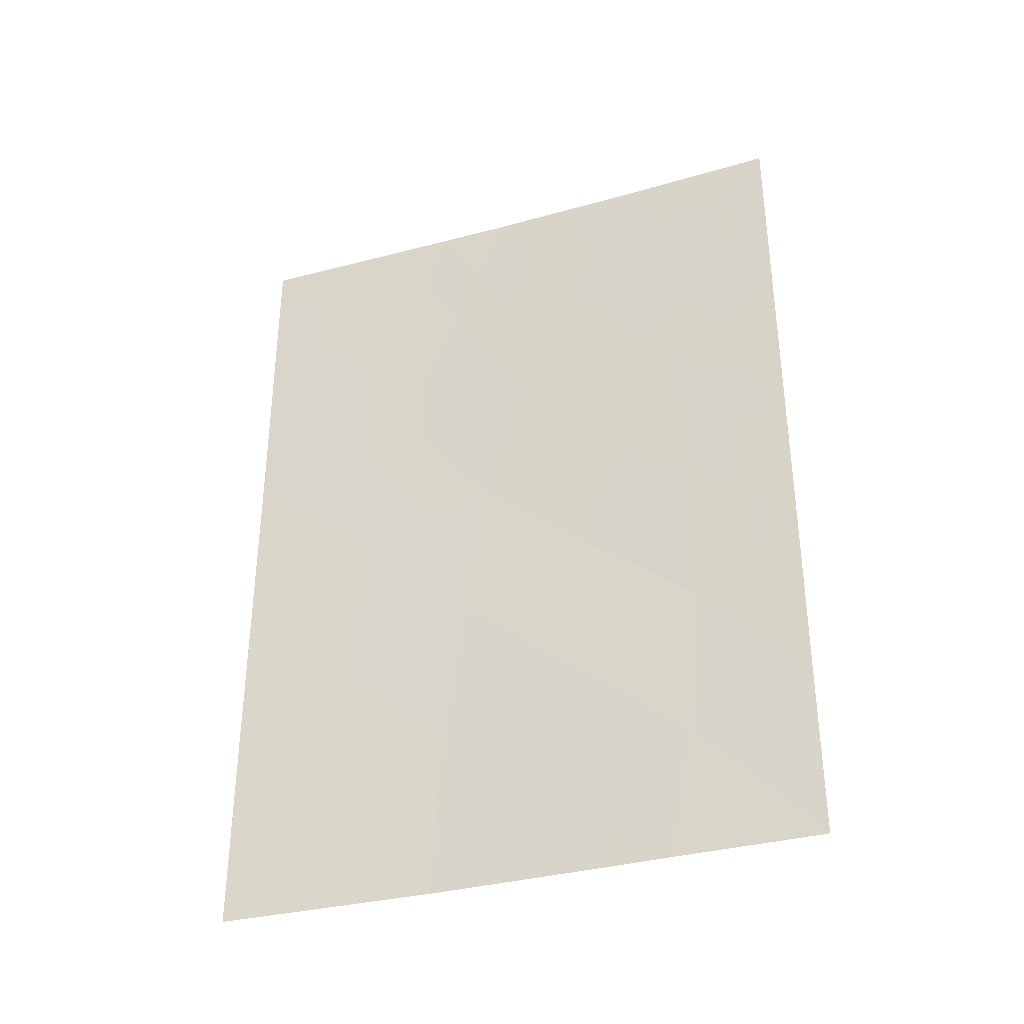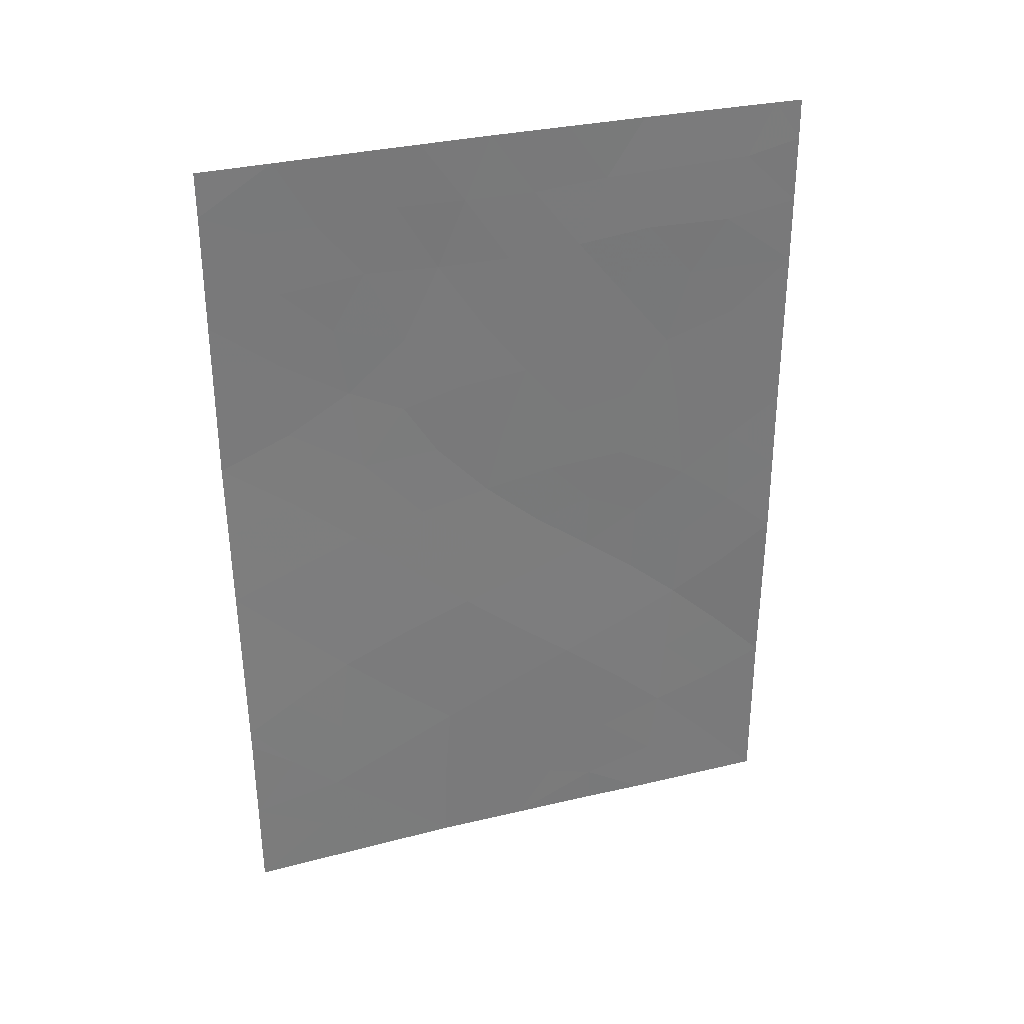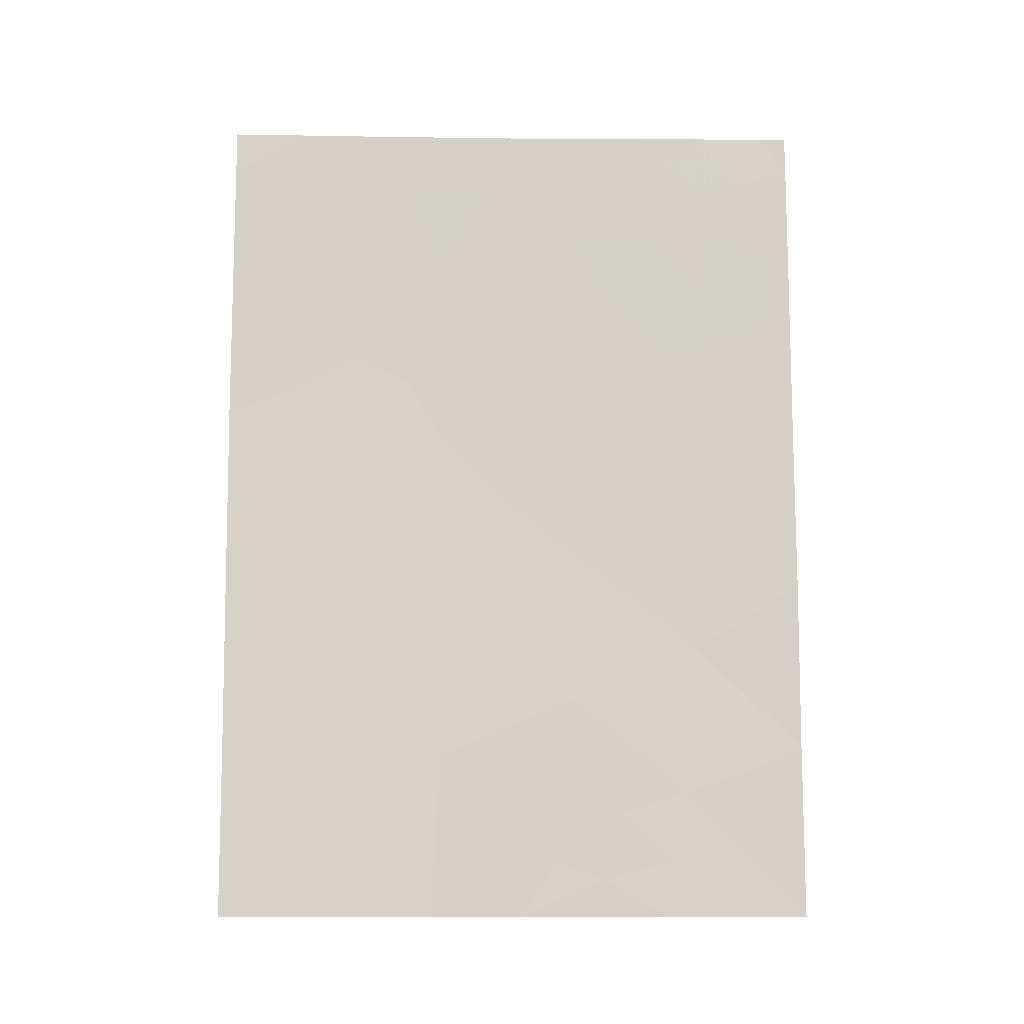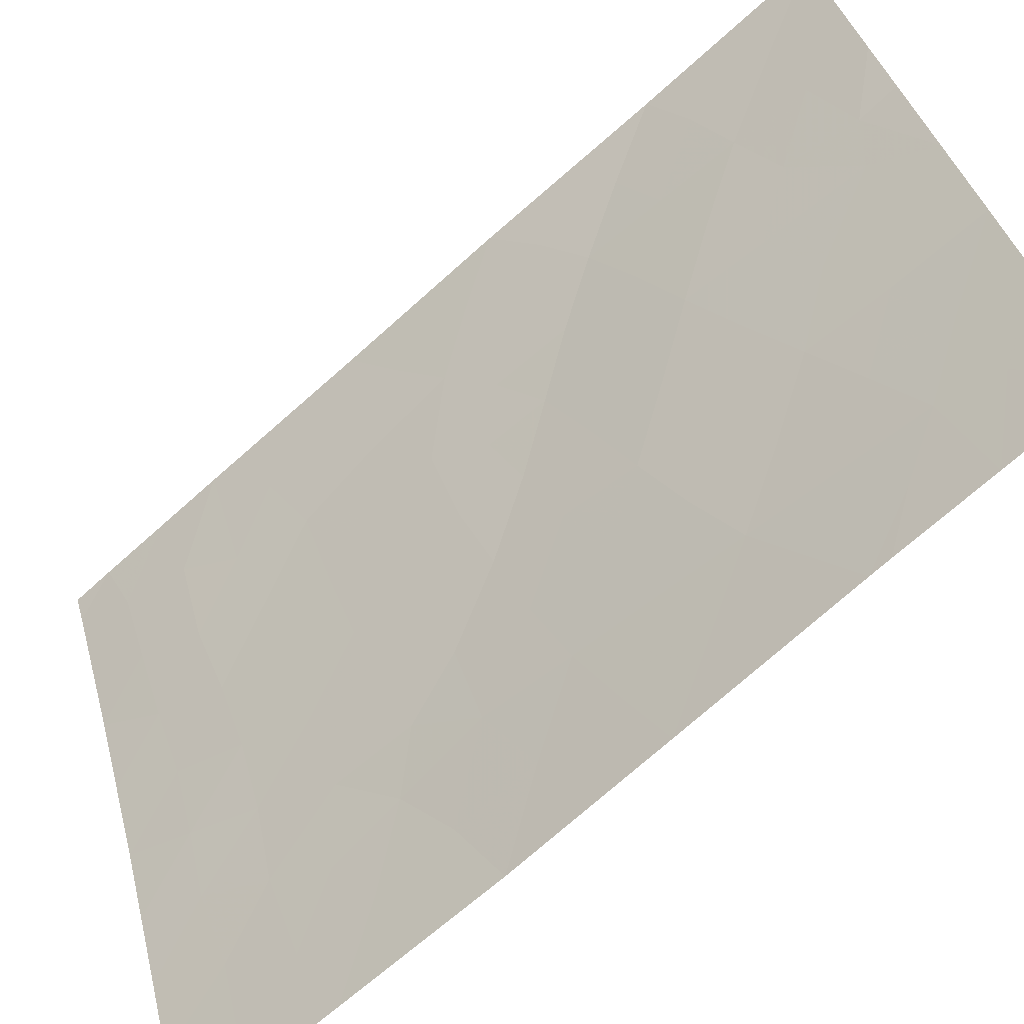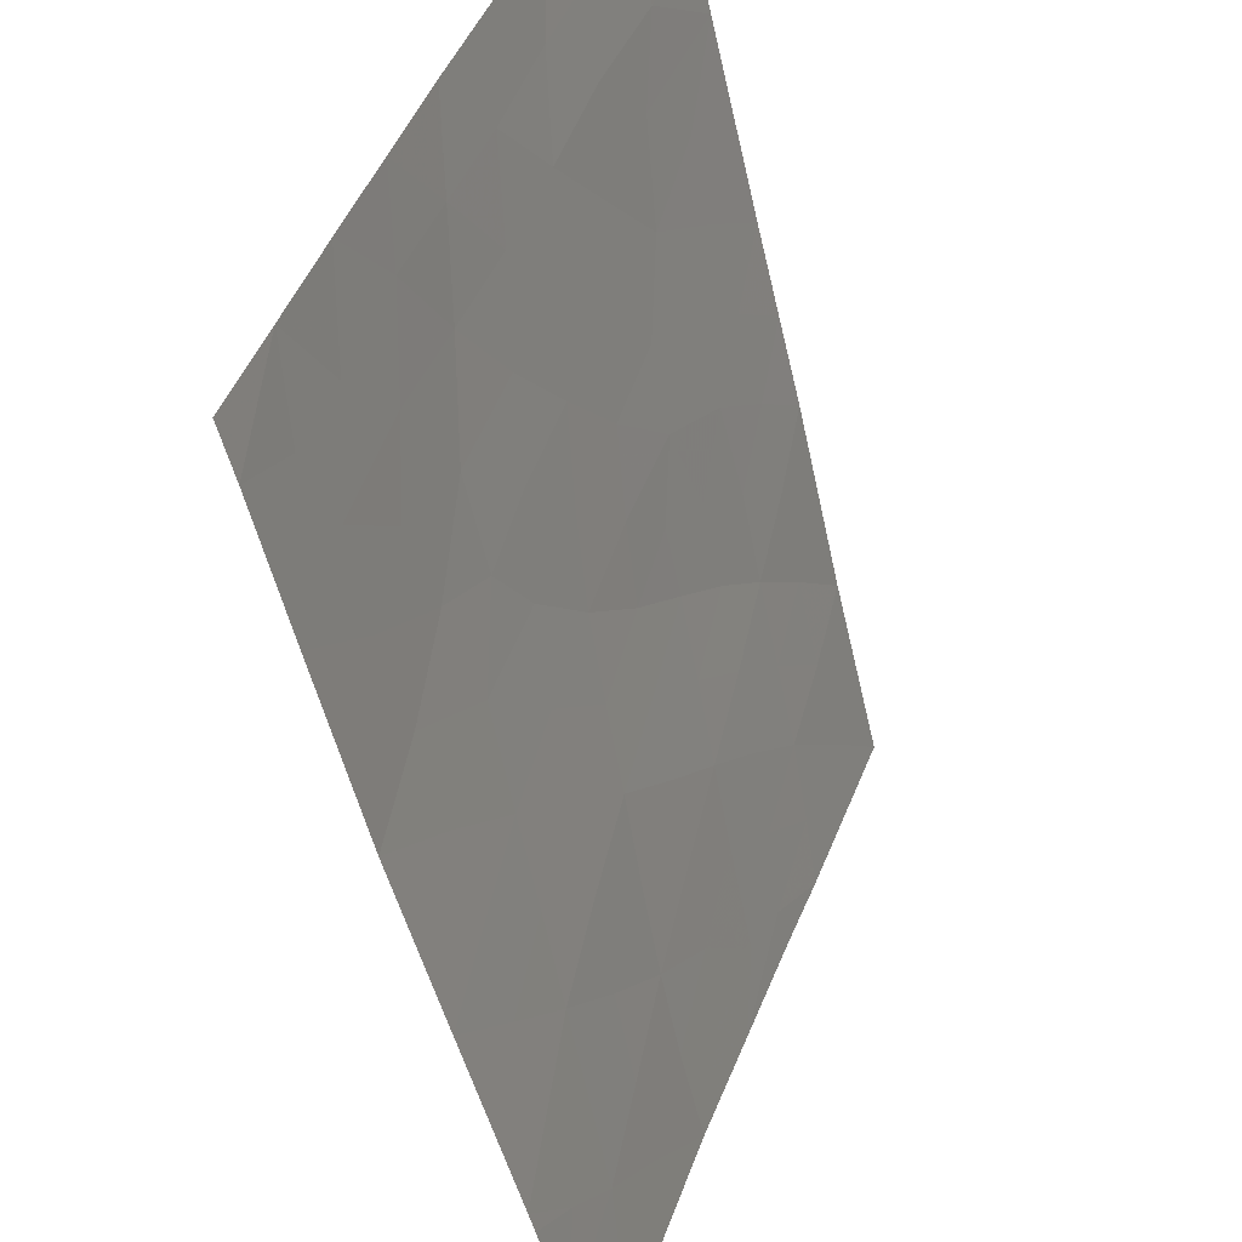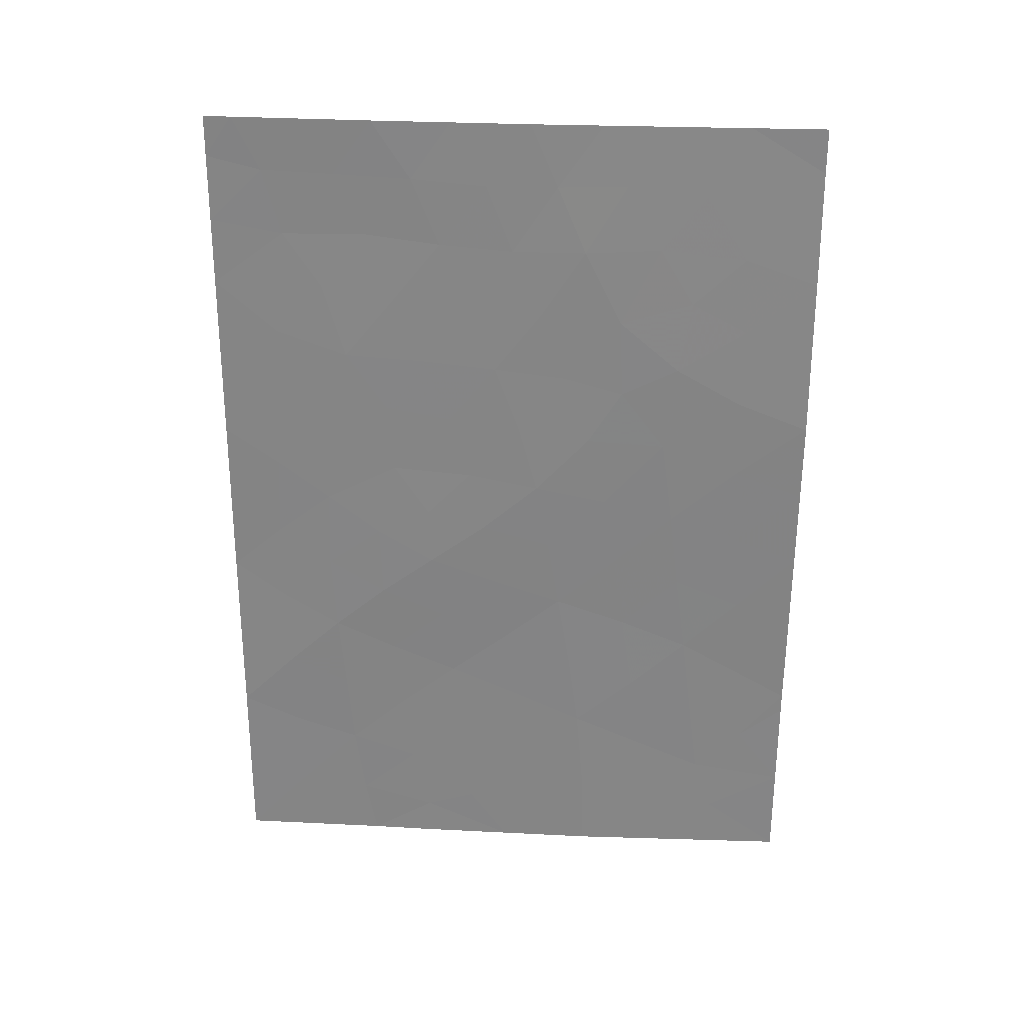
<metadata>
{"format":"obj","ext":"obj","renderer":"f3d","projection":"perspective","resolution":1024,"background":"white","views":[{"elev":-34.7,"azim":-91.3,"up":"+Y"},{"elev":32.4,"azim":-129.9,"up":"+Y"},{"elev":-10.4,"azim":-113.0,"up":"+Y"},{"elev":-67.8,"azim":-48.1,"up":"+Z"},{"elev":-47.6,"azim":-168.1,"up":"+Z"},{"elev":27.2,"azim":73.0,"up":"+Y"}]}
</metadata>
<code>
v 79.01 -42.47 92
v 77.01 -44.85 97.17
v 76.41 -43.84 98.6
v 76.55 -50 98.09
v 77.38 -41.65 96.25
v 77.87 -39.83 95.06
v 79.01 -40.24 92
v 75.84 -38 100
v 75.83 -38.57 100
v 75.99 -38 99.65
v 78.44 -48.49 93.22
v 77.61 -43.55 95.68
v 78.29 -38 93.91
v 78.66 -39.89 92.94
v 76.75 -38 97.84
v 78.64 -38 92.96
v 79 -38.62 92
v 78.96 -44.67 92
v 78.9 -47.14 92
v 75.81 -50 100
v 77.82 -50 94.91
v 75.8 -45.08 100
v 78.89 -47.41 92
v 78.86 -50 92
v 76.88 -50 97.29
v 79 -38 92
v 75.82 -40.44 100
v 78.47 -50 93.09
v 77.57 -38 95.78
v 75.82 -47.55 100
v 75.81 -42.79 100
v 76.46 -48.19 98.38
v 77.09 -39.77 96.98
v 76.42 -46.06 98.56
v 77.69 -45.51 95.34
v 78.37 -46.23 93.5
v 77.07 -46.83 96.87
v 76.56 -41.5 98.28
v 78.36 -41.58 93.79
v 78.32 -44 93.78
v 77.79 -47.67 95.03
v 79.01 -41.35 92
v 78.67 -42.08 92.94
v 78.68 -40.97 92.89
v 76.47 -42.58 98.48
v 76.77 -42.31 97.75
v 76.8 -43.3 97.66
v 78.41 -47.41 93.36
v 78.12 -48.09 94.11
v 78.09 -46.96 94.25
v 78.24 -39.77 94.06
v 78.06 -38.85 94.52
v 76.94 -38.81 97.34
v 77.34 -38.89 96.36
v 77.63 -40.78 95.63
v 77.23 -40.71 96.62
v 77.48 -39.84 96.01
v 76.52 -38.78 98.35
v 76.68 -39.65 97.96
v 78.74 -38.96 92.7
v 79 -39.43 92
v 78.98 -43.57 92
v 78.65 -44.34 92.86
v 78.65 -43.22 92.92
v 75.81 -48.78 100
v 76.13 -47.91 99.22
v 76.1 -49.17 99.28
v 75.81 -43.93 100
v 76.12 -43.3 99.29
v 76.09 -44.45 99.33
v 78.52 -49.27 92.98
v 76.5 -49.18 98.24
v 76.81 -48.51 97.49
v 75.82 -39.5 100
v 76.22 -39.67 99.06
v 76.12 -38.75 99.29
v 76.37 -38 98.74
v 78.68 -46.75 92.63
v 78.67 -47.89 92.6
v 78.42 -40.56 93.62
v 77.71 -38.88 95.43
v 77.93 -38 94.85
v 77.89 -42.74 94.98
v 77.51 -42.6 95.93
v 75.81 -46.32 100
v 76.1 -45.6 99.3
v 76.13 -46.77 99.27
v 76.99 -44.03 97.2
v 76.7 -44.39 97.91
v 77.35 -50 96.1
v 77.15 -49.25 96.62
v 77.51 -49.25 95.73
v 77.3 -44.26 96.43
v 77.65 -44.52 95.51
v 77.34 -45.19 96.28
v 77.16 -38 96.81
v 76.17 -42.14 99.18
v 76.16 -41.17 99.2
v 75.82 -41.61 100
v 78.15 -50 94
v 78.15 -49.16 94.01
v 77.23 -43.38 96.61
v 78.93 -45.9 92
v 78.66 -45.48 92.77
v 76.42 -40.44 98.57
v 76.83 -40.61 97.6
v 78.04 -45.85 94.41
v 77.75 -46.57 95.18
v 76.98 -41.55 97.23
v 77.12 -42.47 96.88
v 76.18 -50 99.05
v 76.4 -44.96 98.63
v 76.44 -47.13 98.47
v 77.04 -45.82 97.03
v 76.74 -46.45 97.74
v 76.71 -45.43 97.87
v 77.43 -47.23 95.96
v 77.38 -46.19 96.11
v 77.11 -47.87 96.75
v 76.77 -47.48 97.62
v 78.34 -45.1 93.65
v 78.06 -40.87 94.57
v 78.28 -42.8 93.94
v 77.96 -43.75 94.73
v 78 -44.78 94.57
v 77.46 -48.3 95.85
v 77.82 -48.77 94.94
v 78.88 -48.7 92
v 77.76 -41.75 95.31
v 78.07 -41.97 94.53
v 76.89 -49.47 97.26
v 78.46 -38.97 93.48
f 42 43 44
f 45 46 47
f 9 8 10
f 48 49 50
f 132 51 52
f 55 56 57
f 58 53 59
f 61 14 60
f 62 63 64
f 65 66 67
f 68 69 70
f 72 73 131
f 16 26 17
f 60 132 16
f 74 76 75
f 77 58 76
f 78 79 48
f 13 52 82
f 130 83 129
f 85 86 87
f 88 89 47
f 90 91 92
f 93 94 95
f 15 96 53
f 69 97 45
f 71 28 100
f 102 93 88
f 103 78 104
f 59 106 105
f 107 50 108
f 46 109 110
f 54 81 57
f 67 72 111
f 102 110 84
f 86 70 112
f 87 113 66
f 114 115 116
f 108 117 118
f 119 73 120
f 121 63 104
f 106 56 109
f 80 122 51
f 83 123 124
f 107 125 121
f 113 115 120
f 114 95 118
f 119 117 126
f 124 125 94
f 123 43 64
f 89 116 112
f 126 127 92
f 49 101 127
f 55 122 129
f 11 128 71
f 7 42 44
f 42 1 43
f 44 43 39
f 3 45 47
f 36 48 50
f 48 11 49
f 50 49 41
f 13 132 52
f 52 51 6
f 33 53 54
f 54 53 96
f 6 55 57
f 55 5 56
f 57 56 33
f 75 58 59
f 58 15 53
f 59 53 33
f 17 60 16
f 17 61 60
f 61 7 14
f 1 62 64
f 62 18 63
f 64 63 40
f 20 65 67
f 65 30 66
f 22 68 70
f 68 31 69
f 70 69 3
f 28 71 24
f 4 72 131
f 72 32 73
f 131 73 91
f 60 14 132
f 16 132 13
f 27 74 75
f 74 9 76
f 76 9 10
f 10 77 76
f 77 15 58
f 76 58 75
f 36 78 48
f 78 19 79
f 48 79 11
f 80 14 44
f 80 44 39
f 54 29 81
f 81 52 6
f 52 81 82
f 84 83 12
f 30 85 87
f 85 22 86
f 87 86 34
f 88 2 89
f 47 89 3
f 21 90 92
f 90 25 131
f 2 93 95
f 93 12 94
f 95 94 35
f 131 25 4
f 54 96 29
f 3 69 45
f 69 31 97
f 46 45 38
f 27 98 99
f 99 97 31
f 11 71 101
f 101 71 100
f 101 100 21
f 47 102 88
f 102 12 93
f 88 93 2
f 18 103 104
f 103 19 78
f 104 78 36
f 98 105 38
f 75 59 105
f 59 33 106
f 105 106 38
f 35 107 108
f 107 36 50
f 108 50 41
f 47 46 110
f 46 38 109
f 110 109 5
f 33 54 57
f 57 81 6
f 20 67 111
f 111 72 4
f 12 102 84
f 102 47 110
f 84 110 5
f 34 86 112
f 86 22 70
f 112 70 3
f 30 87 66
f 87 34 113
f 66 113 32
f 2 114 116
f 114 37 115
f 116 115 34
f 23 79 19
f 35 108 118
f 108 41 117
f 118 117 37
f 37 119 120
f 119 91 73
f 120 73 32
f 36 121 104
f 121 40 63
f 104 63 18
f 38 106 109
f 106 33 56
f 109 56 5
f 14 80 51
f 80 39 122
f 51 122 6
f 12 83 124
f 124 123 40
f 36 107 121
f 107 35 125
f 121 125 40
f 32 113 120
f 113 34 115
f 120 115 37
f 37 114 118
f 114 2 95
f 118 95 35
f 91 119 126
f 119 37 117
f 126 117 41
f 12 124 94
f 124 40 125
f 94 125 35
f 40 123 64
f 123 39 43
f 64 43 1
f 3 89 112
f 89 2 116
f 112 116 34
f 91 126 92
f 126 41 127
f 92 127 21
f 41 49 127
f 49 11 101
f 127 101 21
f 55 6 122
f 130 122 39
f 11 79 128
f 79 23 128
f 71 128 24
f 83 130 123
f 129 83 84
f 129 122 130
f 81 29 82
f 5 129 84
f 5 55 129
f 130 39 123
f 14 7 44
f 132 14 51
f 45 97 38
f 98 38 97
f 67 66 32
f 67 32 72
f 99 98 97
f 91 90 131
f 27 75 105
f 98 27 105

</code>
